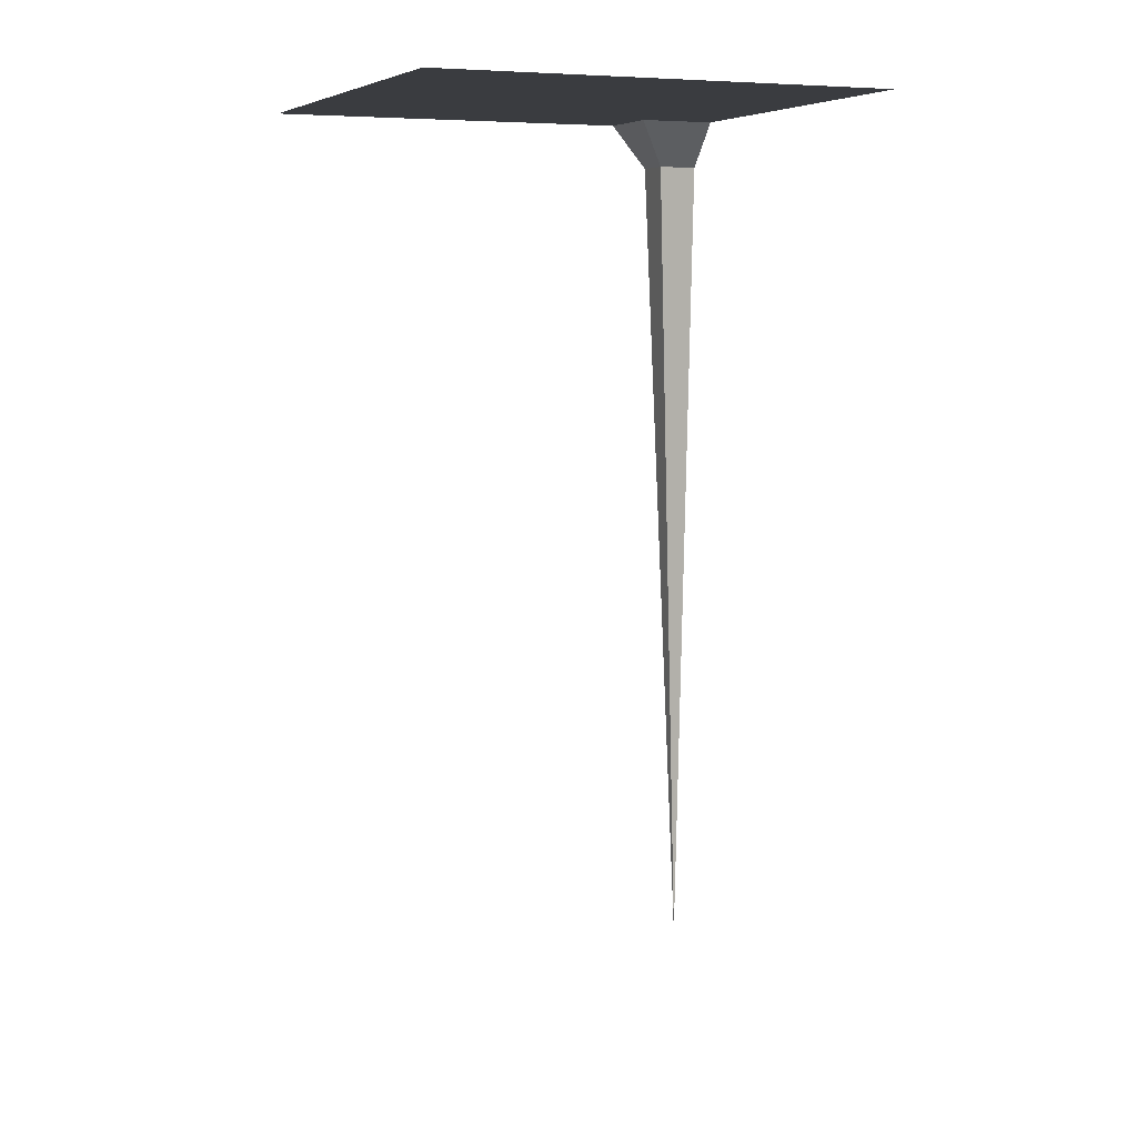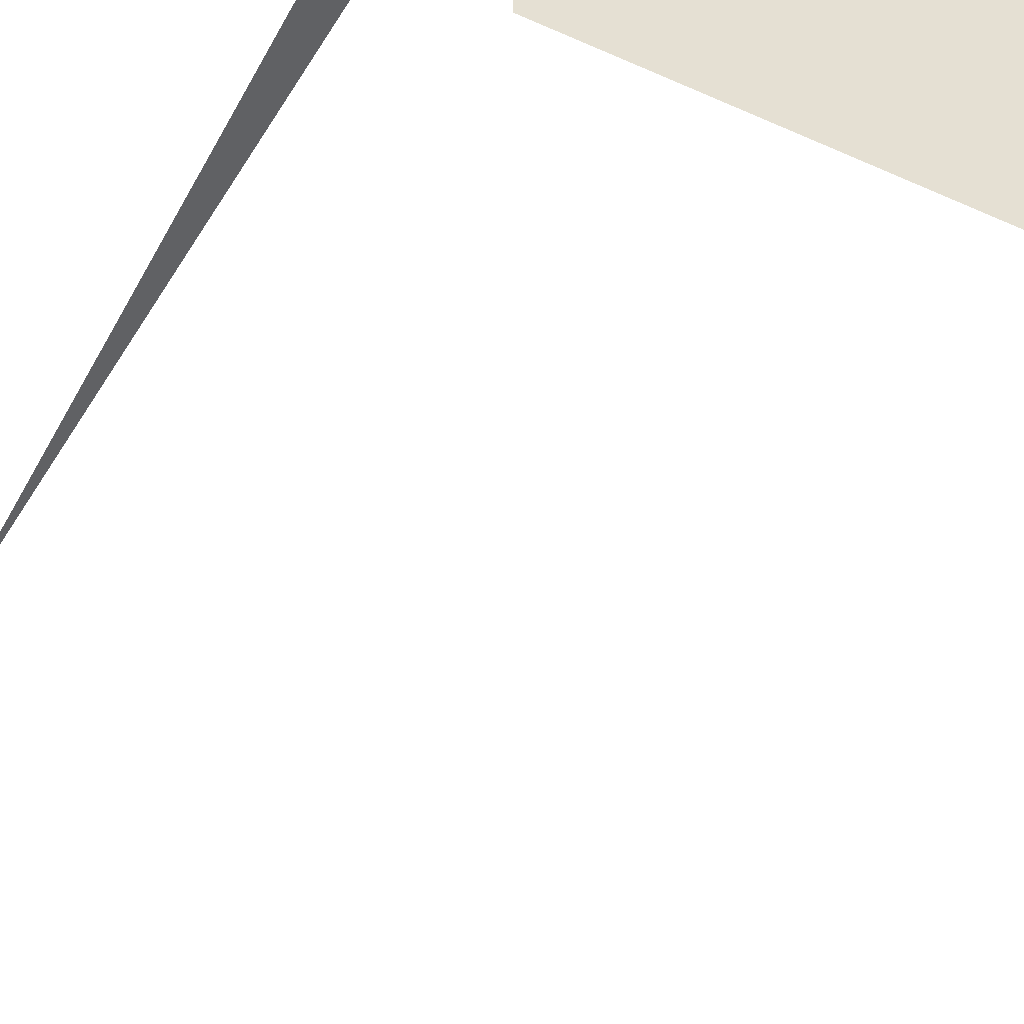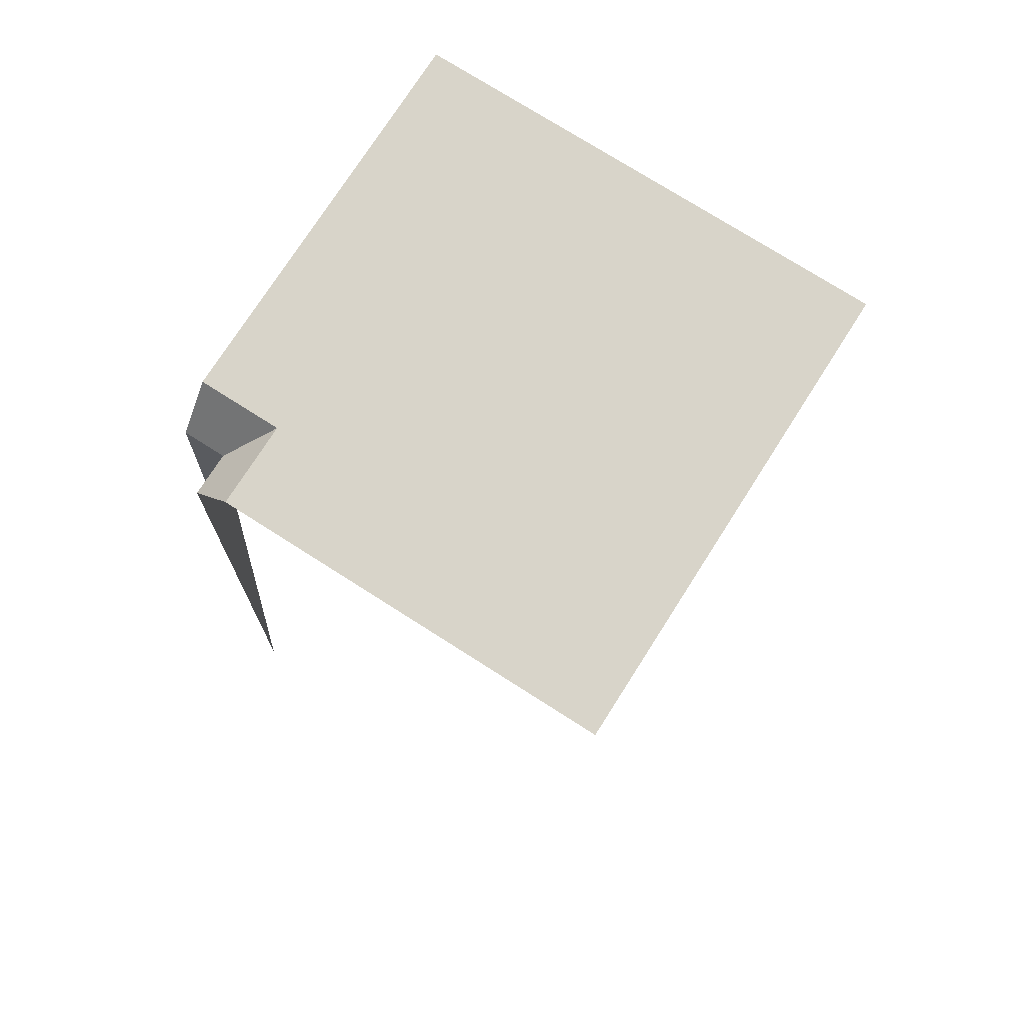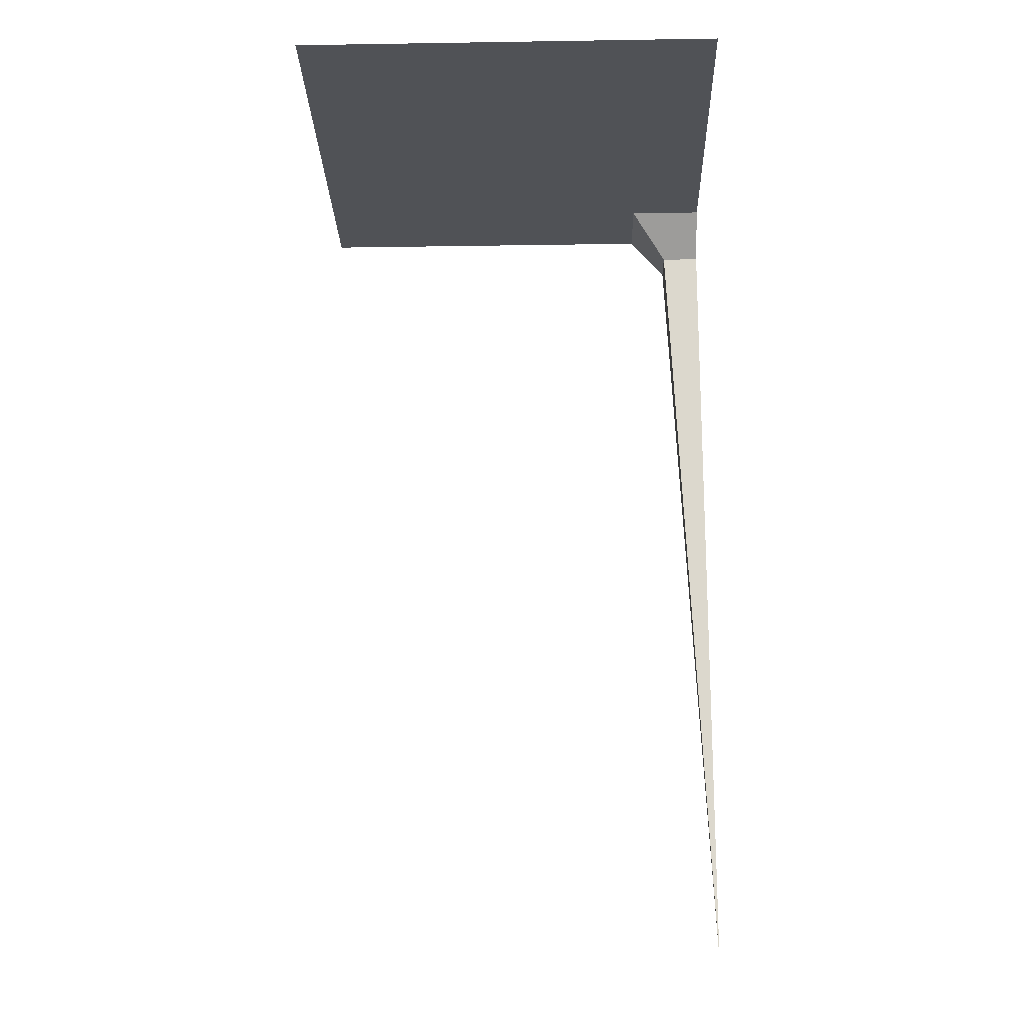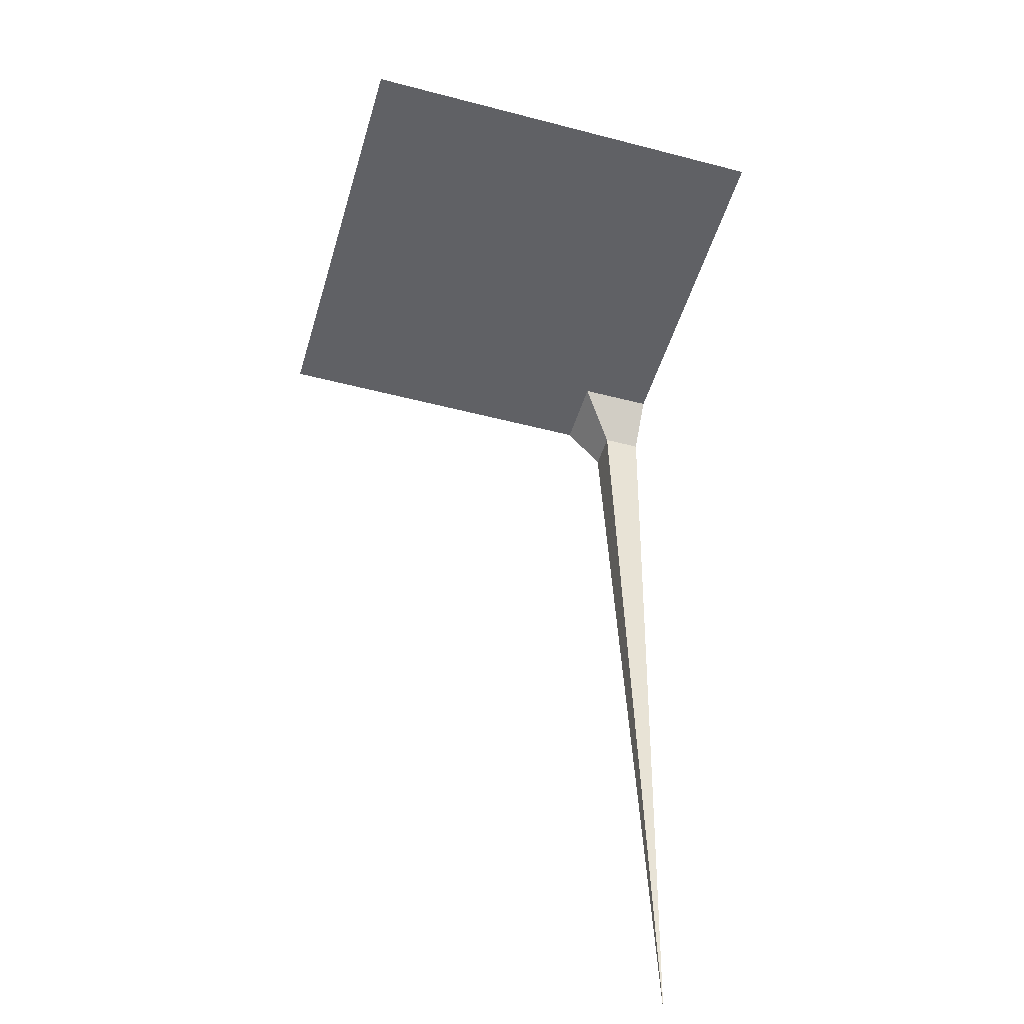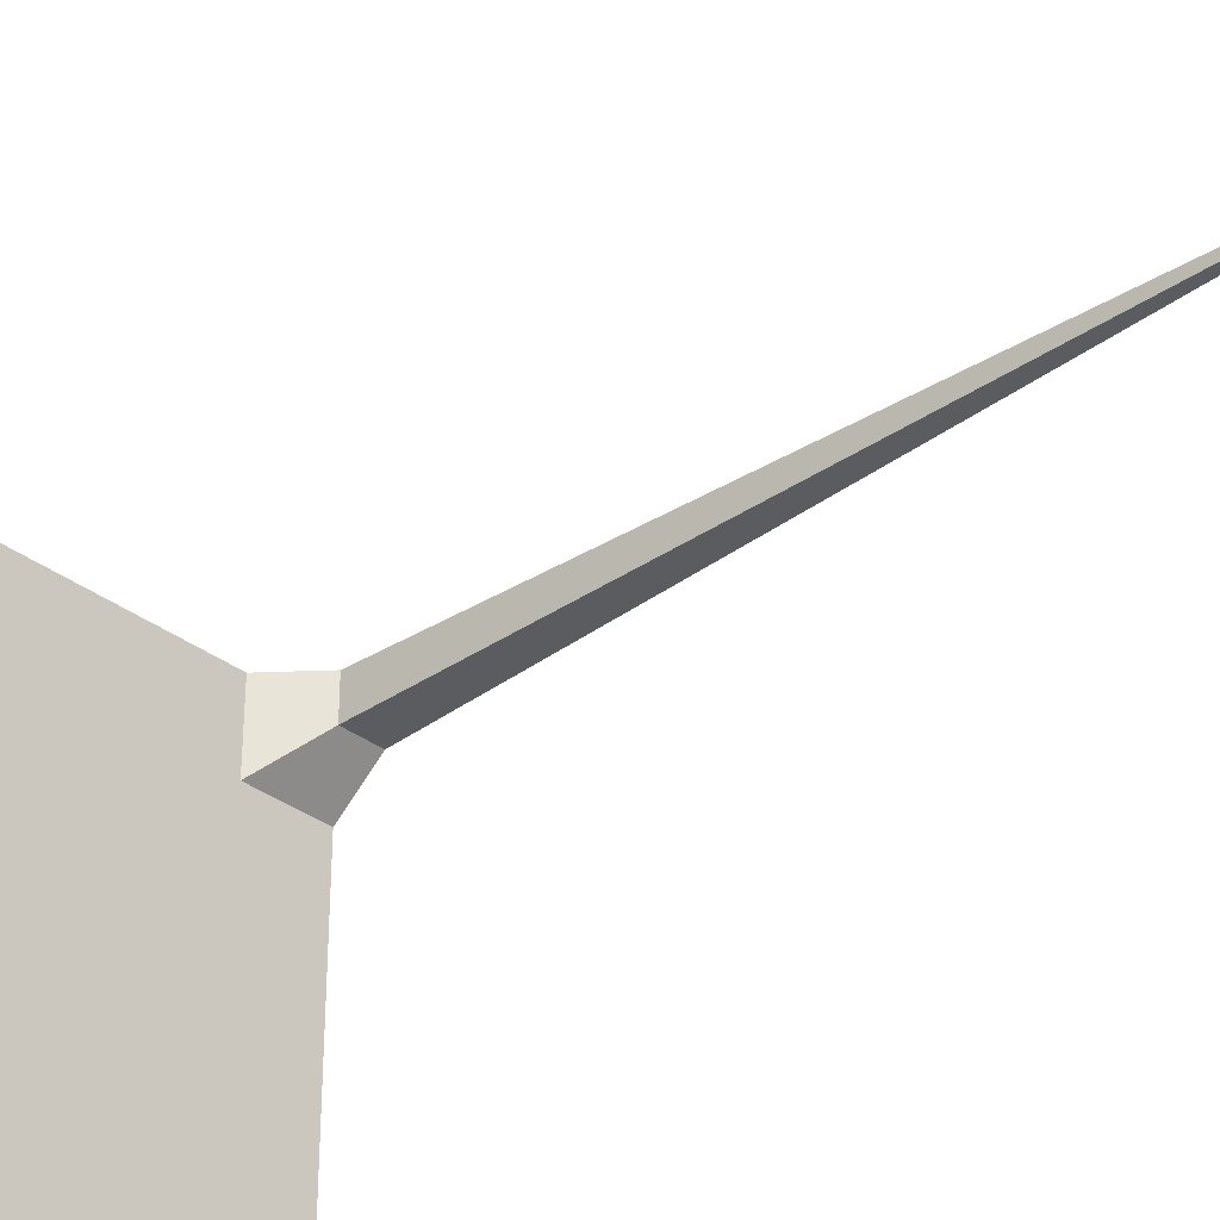
<metadata>
{"format":"obj","ext":"obj","renderer":"f3d","projection":"perspective","resolution":1024,"background":"white","views":[{"elev":6.7,"azim":-112.8,"up":"+Y"},{"elev":-49.1,"azim":153.4,"up":"+Z"},{"elev":75.1,"azim":122.5,"up":"+Y"},{"elev":-20.7,"azim":-88.4,"up":"+Y"},{"elev":-48.7,"azim":-106.2,"up":"+Y"},{"elev":-33.2,"azim":-46.7,"up":"+Z"}]}
</metadata>
<code>
g wall2_CS
v 0.5035 -9.57e-08 0.5035
v 0.4135 1.913 0.5035
v 0.4135 1.913 0.4135
v 0.5035 -9.57e-08 0.5035
v 0.4135 1.913 0.4135
v 0.5035 1.913 0.4135
v 0.3282 2.014 0.3282
v 0.3282 2.014 0.5035
v -0.0004368 2.014 0.5035
v -0.0004387 2.014 0.05706
v 0.05706 2.014 -0.0004306
v 0.5035 2.014 -0.0004301
v 0.5035 2.014 0.3282
v 0.4135 1.913 0.4135
v 0.4135 1.913 0.5035
v 0.3282 2.014 0.5035
v 0.3282 2.014 0.3282
v -0.0004387 2.014 0.05706
v -0.0004368 2.014 0.5035
v -0.5035 2.014 0.5035
v -0.5035 2.014 -0.4094
v -0.5035 2.014 -0.5035
v -0.4094 2.014 -0.5035
v -0.0004387 2.014 0.05706
v 0.05706 2.014 -0.0004306
v 0.4135 1.913 0.4135
v 0.3282 2.014 0.3282
v 0.5035 2.014 0.3282
v 0.5035 1.913 0.4135
v 0.05706 2.014 -0.0004306
v -0.4094 2.014 -0.5035
v 0.5035 2.014 -0.5035
v 0.5035 2.014 -0.0004301
g wall2_CS_0
f 3 2 1
f 6 5 4
f 9 8 7
f 10 9 7
f 11 10 7
f 12 11 7
f 13 12 7
f 16 15 14
f 17 16 14
f 20 19 18
f 21 20 18
f 23 22 21
f 23 21 24
f 25 23 24
f 28 27 26
f 29 28 26
f 32 31 30
f 33 32 30

</code>
